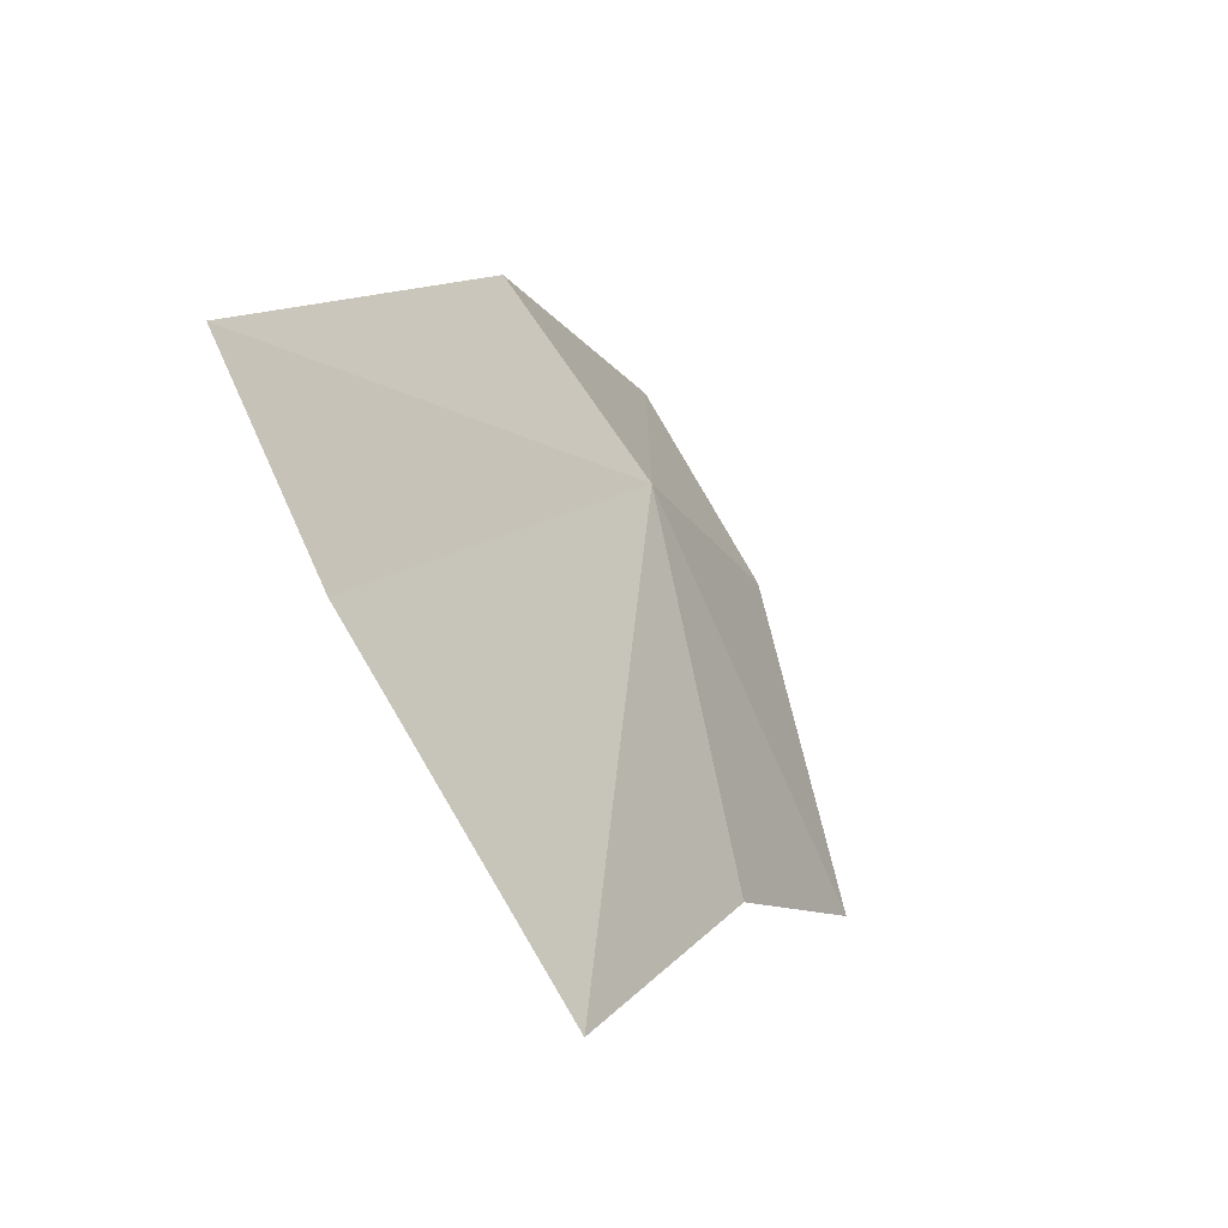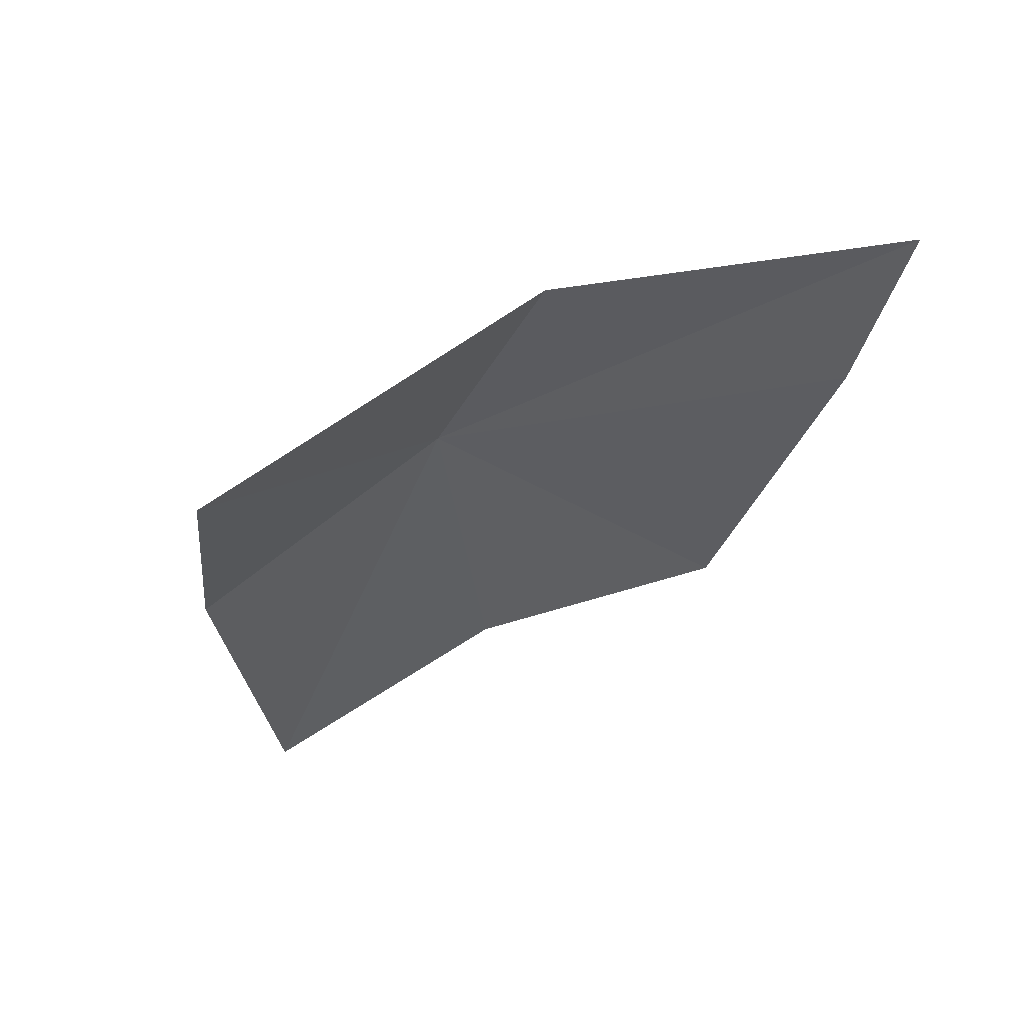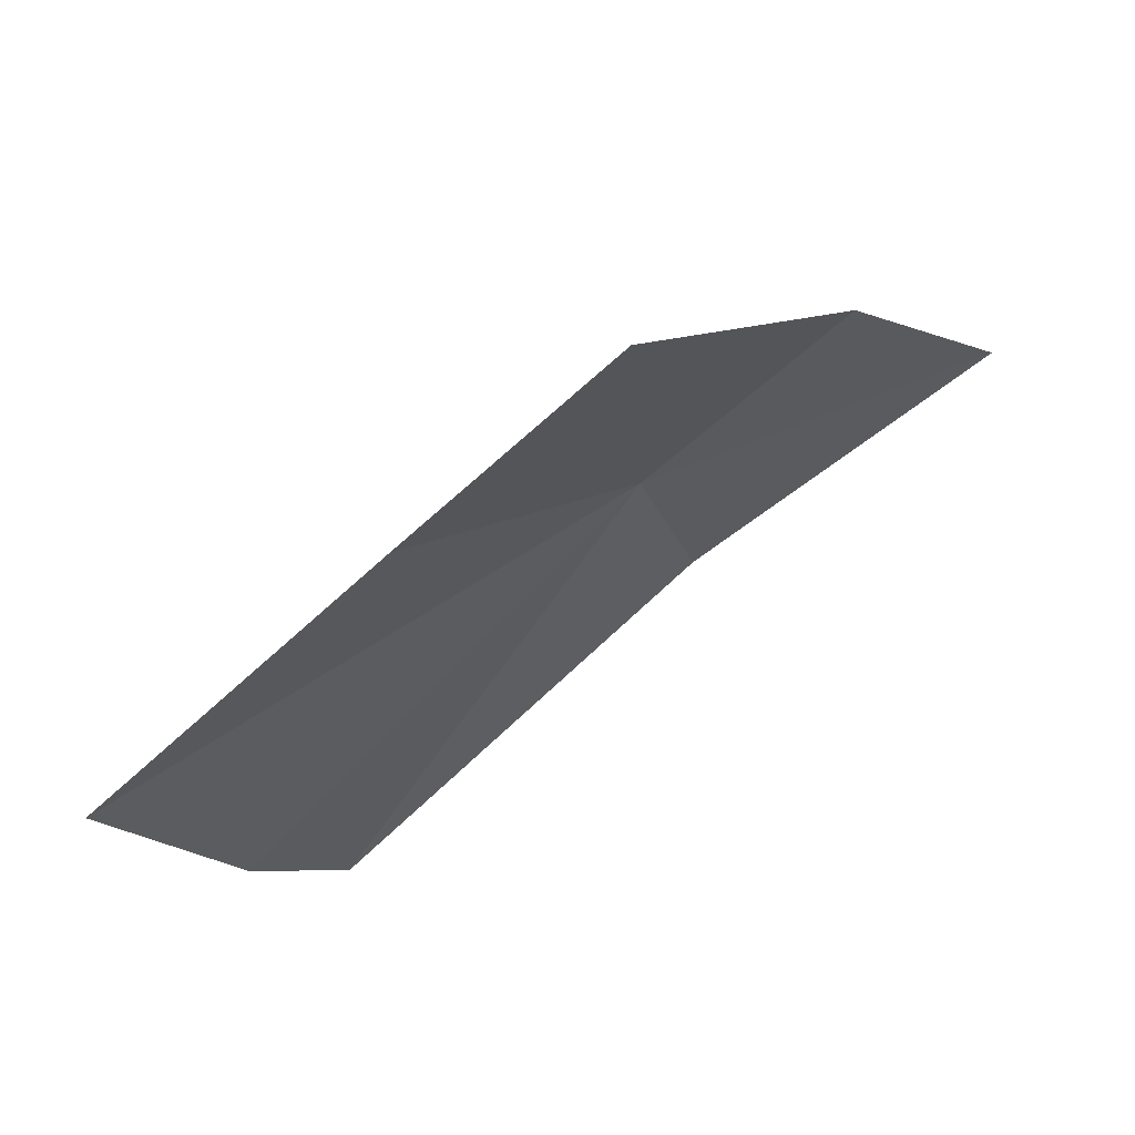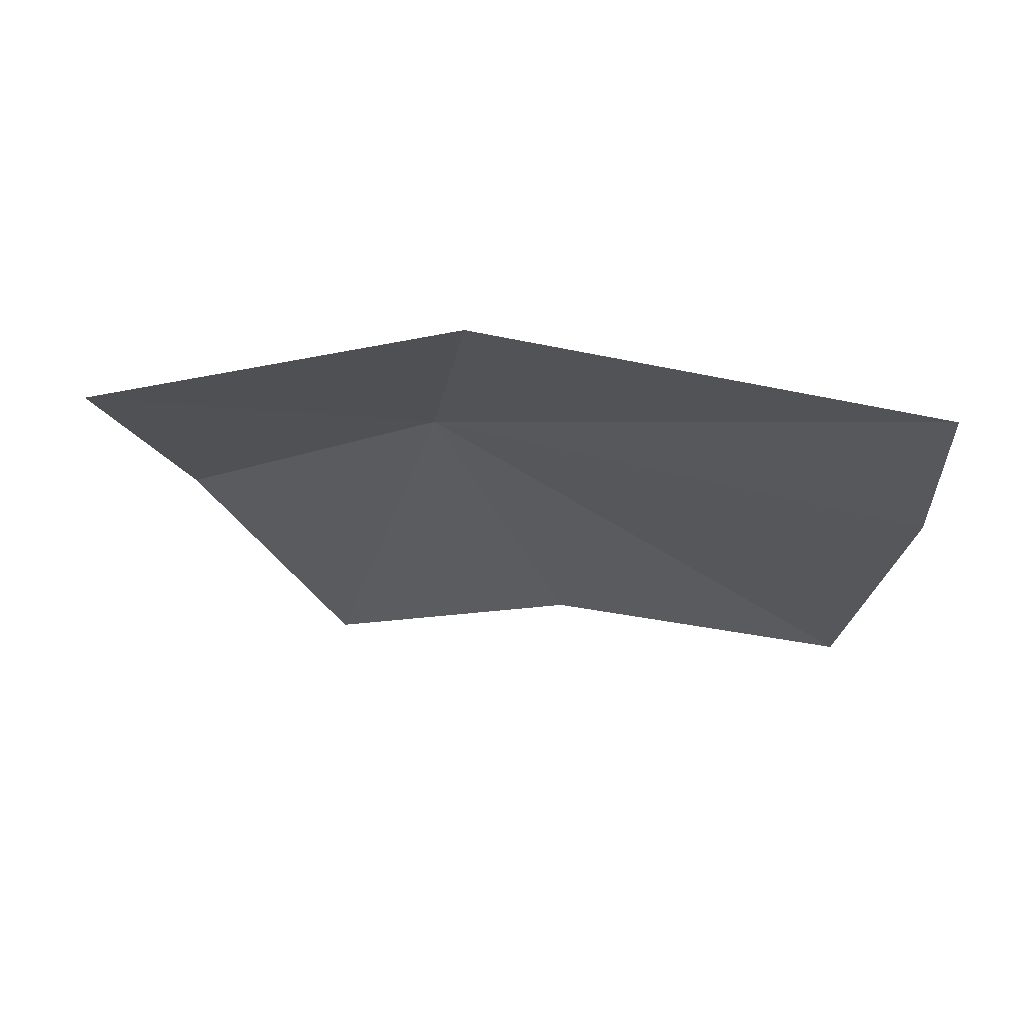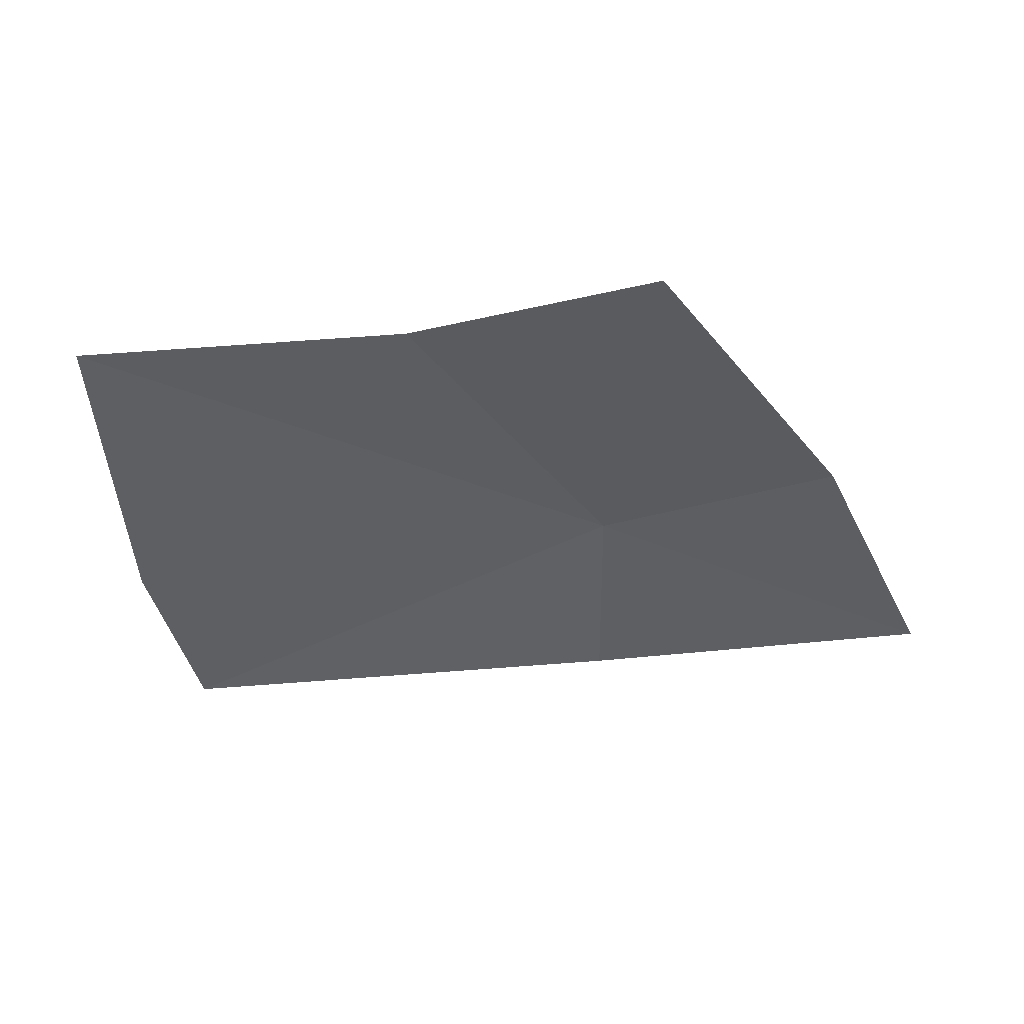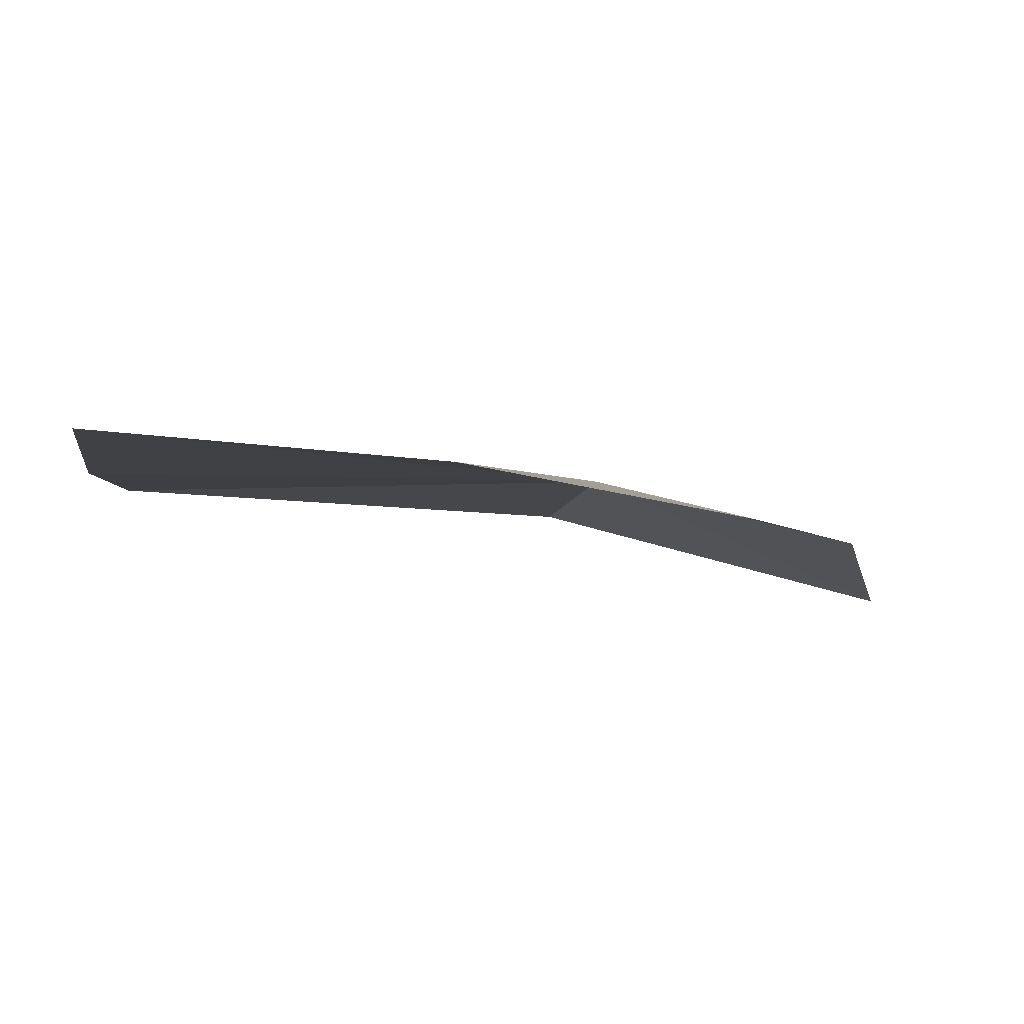
<metadata>
{"format":"obj","ext":"obj","renderer":"f3d","projection":"perspective","resolution":1024,"background":"white","views":[{"elev":5.8,"azim":-70.9,"up":"+Y"},{"elev":25.9,"azim":140.0,"up":"+Y"},{"elev":-77.5,"azim":37.9,"up":"+Y"},{"elev":-56.4,"azim":175.7,"up":"+Z"},{"elev":-12.1,"azim":7.9,"up":"+Z"},{"elev":-65.7,"azim":-10.3,"up":"+Y"}]}
</metadata>
<code>
v -14.14 19.2 32.36
v -15.8 15.94 33.69
v -13.2 15.29 33.9
v -11.59 18.12 32.61
v -10.73 19.93 31.17
v -14.37 21.01 31.07
v -19.15 20.54 30.75
v -19.35 18.66 31.75
v -19.11 15.68 33.52
f 1 2 3
f 1 3 4
f 1 4 5
f 1 5 6
f 1 6 7
f 1 7 8
f 1 8 9
f 1 9 2

</code>
